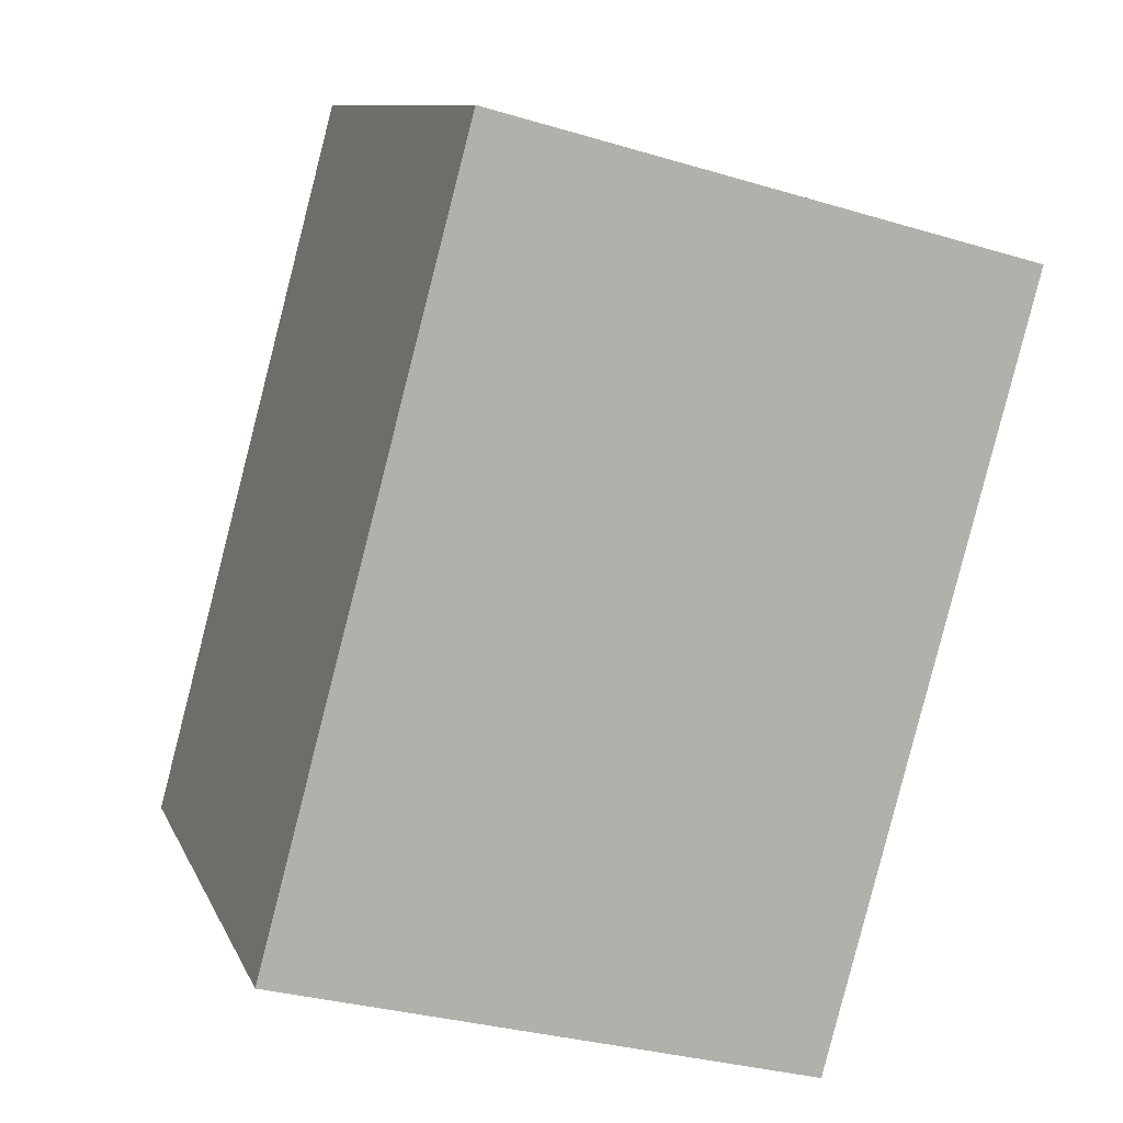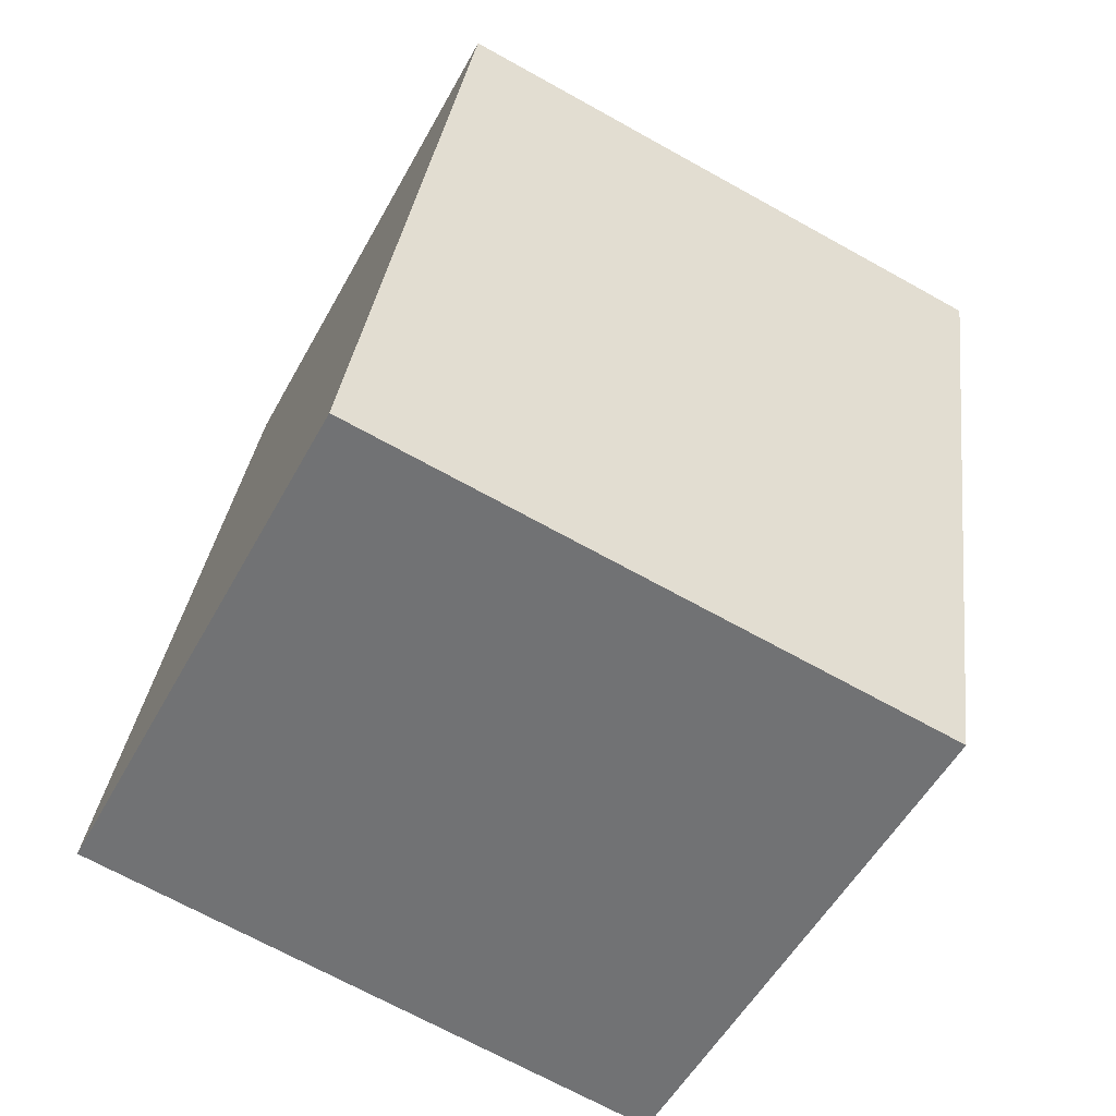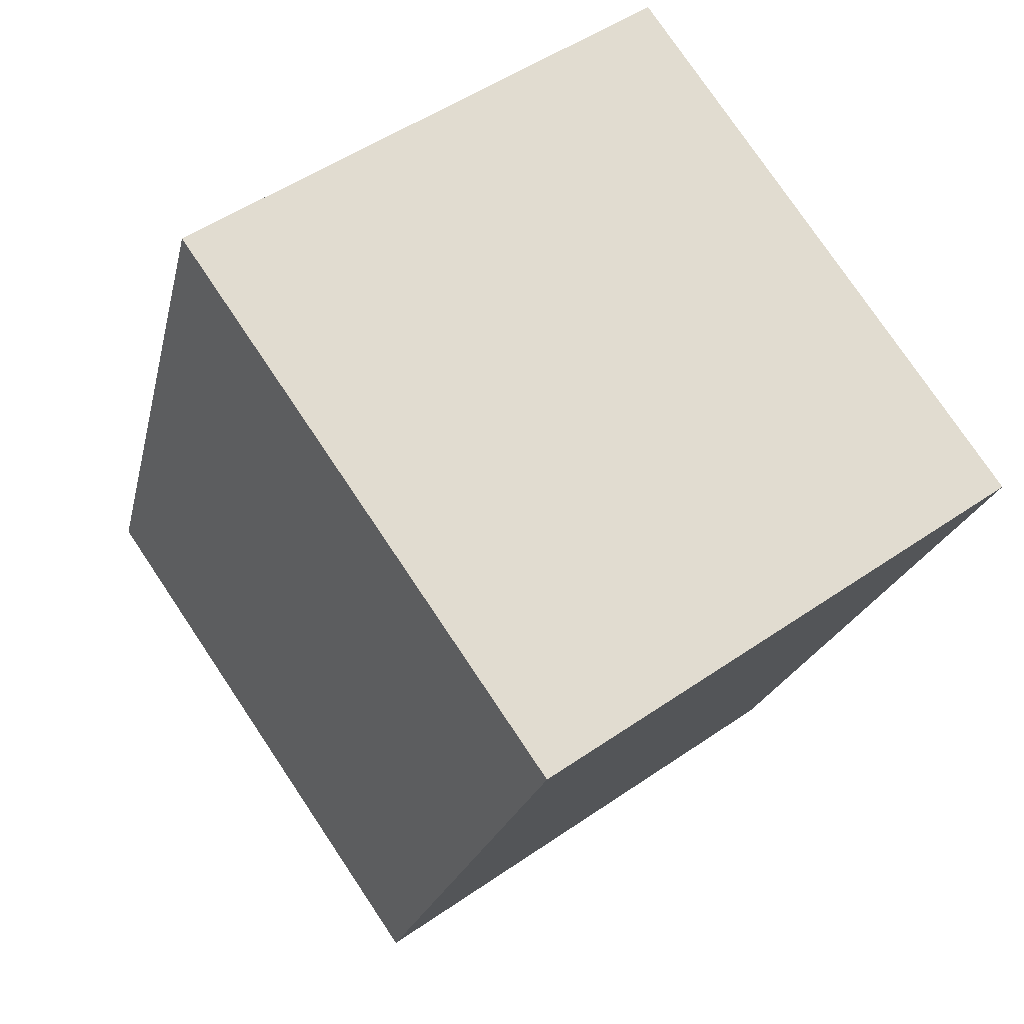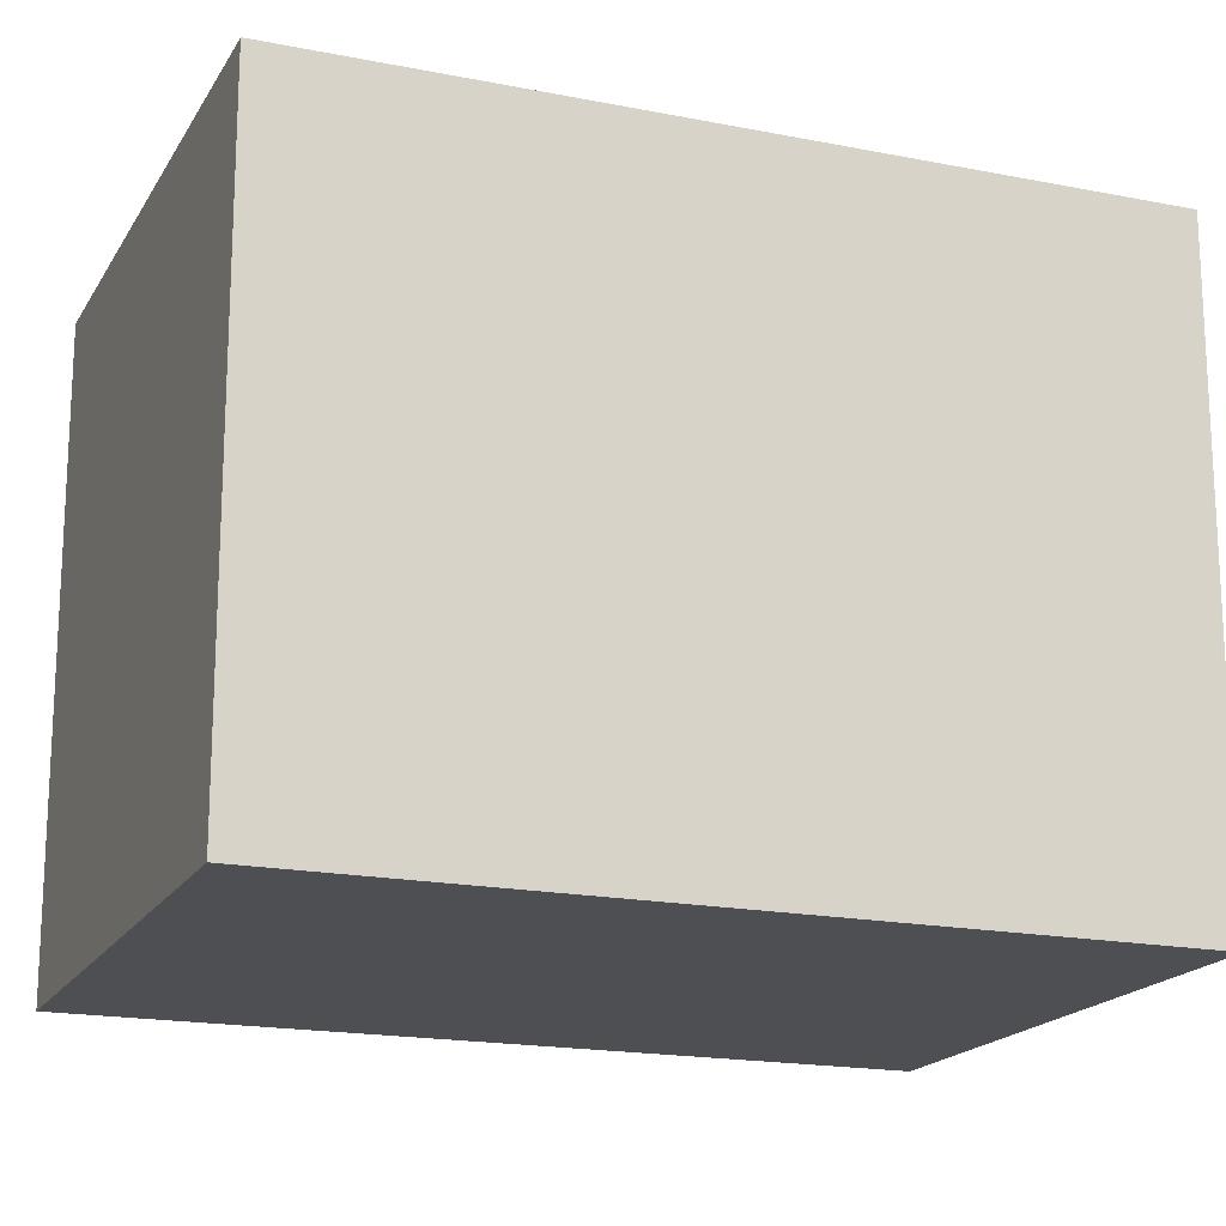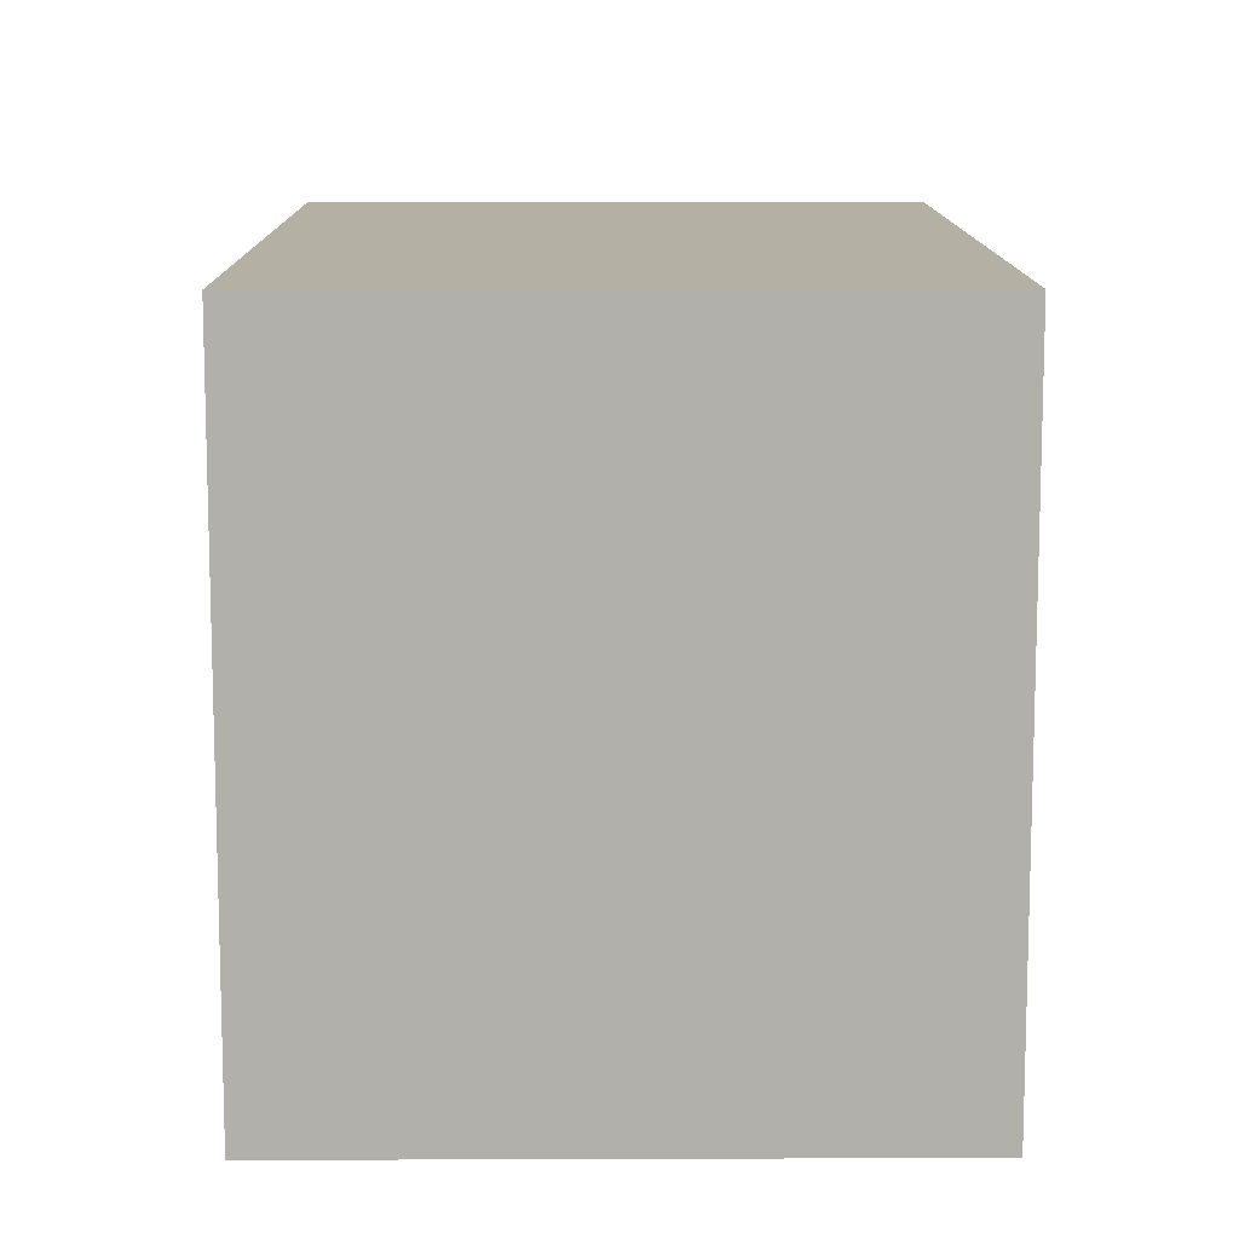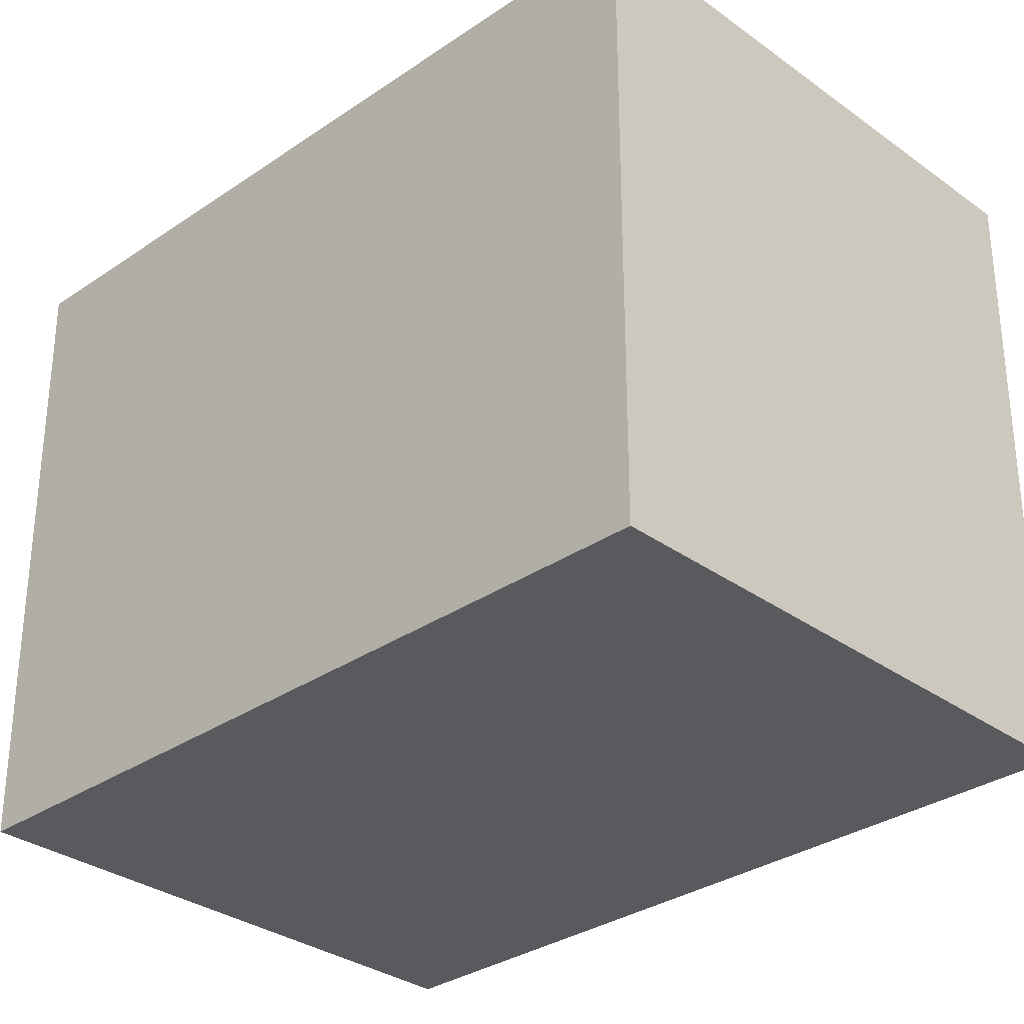
<metadata>
{"format":"obj","ext":"obj","renderer":"f3d","projection":"perspective","resolution":1024,"background":"white","views":[{"elev":10.2,"azim":-16.6,"up":"+Z"},{"elev":-69.7,"azim":61.0,"up":"+Z"},{"elev":77.3,"azim":-33.9,"up":"+Z"},{"elev":-18.0,"azim":-96.3,"up":"+Y"},{"elev":11.6,"azim":14.5,"up":"+Y"},{"elev":-31.5,"azim":-30.8,"up":"+Y"}]}
</metadata>
<code>
v  0 1.732 1.061e-16
v  2.119 1.732 1.769
v  1.535 1.732 -0.412
v  0.584 1.732 2.18
v  1.535 2.523e-17 -0.412
v  0 0 0
v  0.584 -1.335e-16 2.18
v  2.119 -1.083e-16 1.769
g defaultobject
f 1 2 3
f 2 1 4
f 5 1 3
f 1 5 6
f 6 4 1
f 4 6 7
f 7 2 4
f 2 7 8
f 8 3 2
f 3 8 5
f 8 6 5
f 6 8 7

</code>
